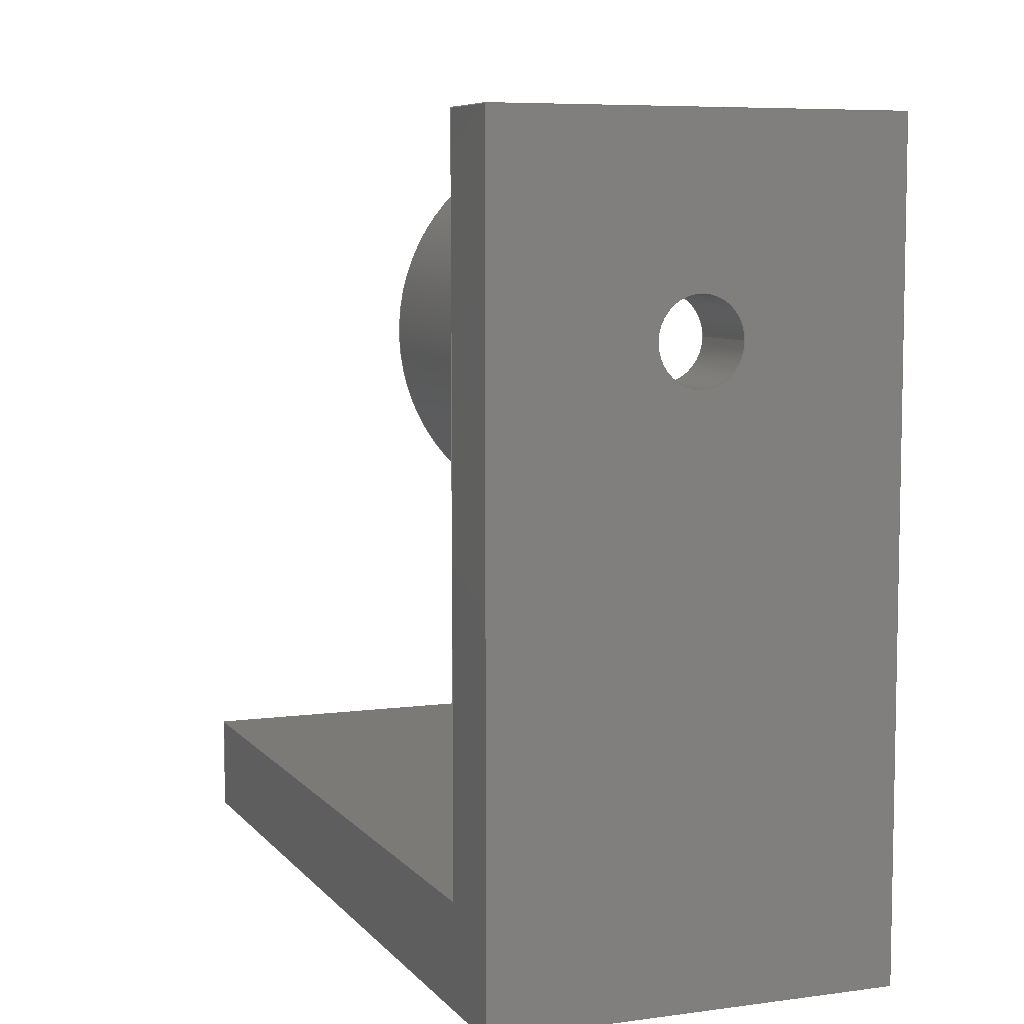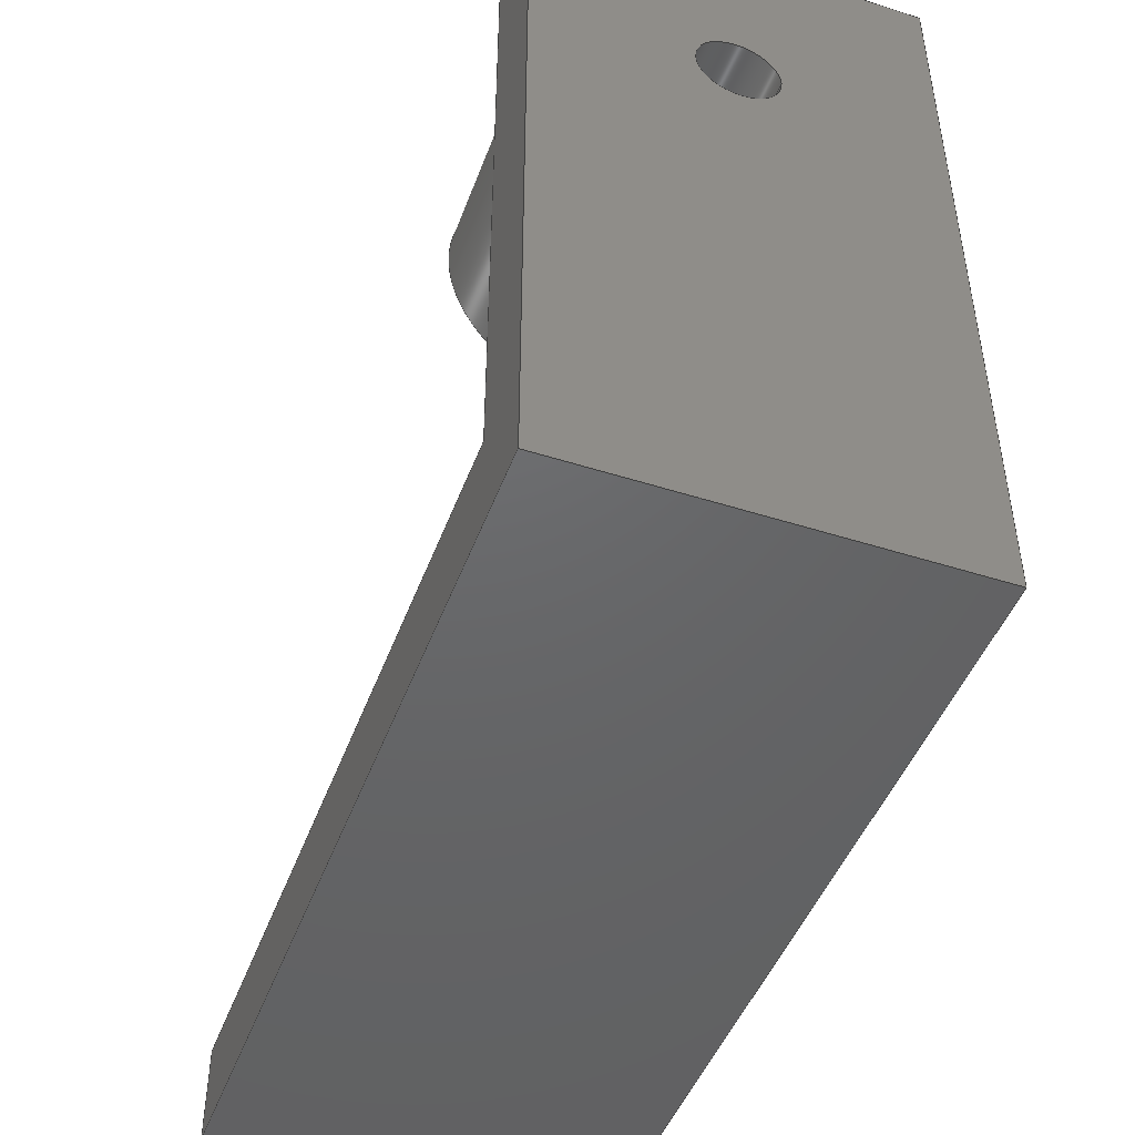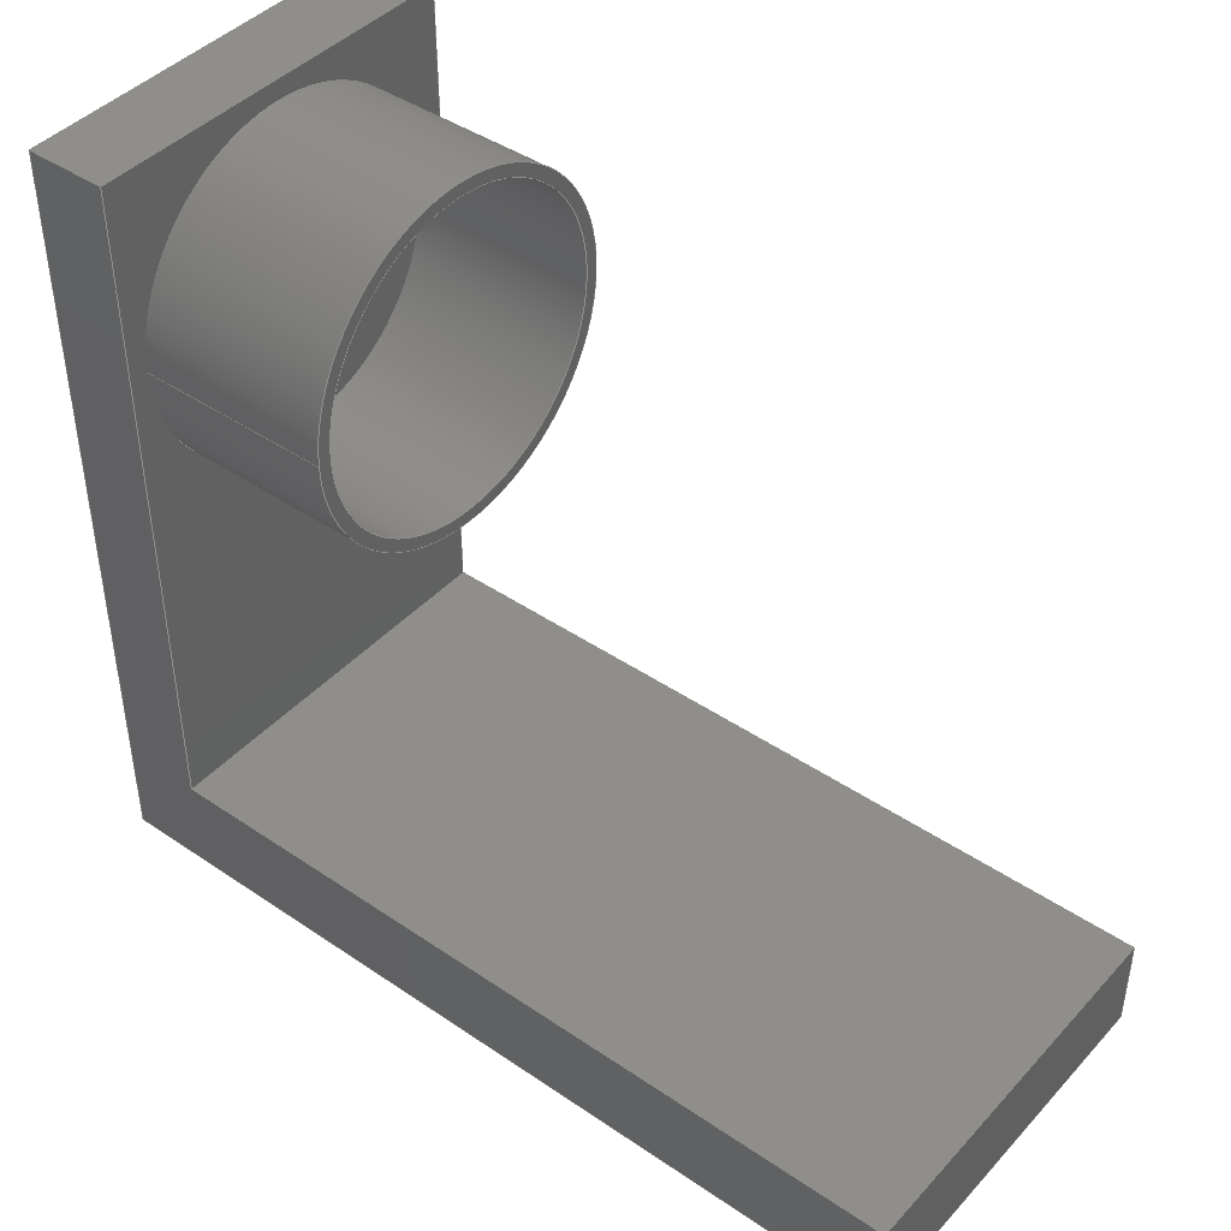
<metadata>
{"format":"step","ext":"step","renderer":"f3d","projection":"perspective","resolution":1024,"background":"white","views":[{"elev":7.0,"azim":-111.4,"up":"+Z"},{"elev":-46.8,"azim":-109.9,"up":"+Z"},{"elev":43.2,"azim":38.8,"up":"+Z"}]}
</metadata>
<code>
ISO-10303-21;
DATA;
#1=MECHANICAL_DESIGN_GEOMETRIC_PRESENTATION_REPRESENTATION('',(#4),#369);
#2=SHAPE_REPRESENTATION_RELATIONSHIP('SRR','None',#376,#3);
#3=ADVANCED_BREP_SHAPE_REPRESENTATION('',(#5),#368);
#4=STYLED_ITEM('',(#386),#5);
#5=MANIFOLD_SOLID_BREP('Body1',#213);
#6=FACE_BOUND('',#37,.T.);
#7=FACE_BOUND('',#39,.T.);
#8=FACE_BOUND('',#46,.T.);
#9=FACE_BOUND('',#48,.T.);
#10=CIRCLE('',#230,5);
#11=CIRCLE('',#231,5);
#12=CIRCLE('',#233,5.4);
#13=CIRCLE('',#234,5.4);
#14=CIRCLE('',#238,1.25);
#15=CIRCLE('',#239,1.25);
#16=CYLINDRICAL_SURFACE('',#229,5);
#17=CYLINDRICAL_SURFACE('',#232,5.4);
#18=CYLINDRICAL_SURFACE('',#237,1.25);
#19=FACE_OUTER_BOUND('',#32,.T.);
#20=FACE_OUTER_BOUND('',#33,.T.);
#21=FACE_OUTER_BOUND('',#34,.T.);
#22=FACE_OUTER_BOUND('',#35,.T.);
#23=FACE_OUTER_BOUND('',#36,.T.);
#24=FACE_OUTER_BOUND('',#38,.T.);
#25=FACE_OUTER_BOUND('',#40,.T.);
#26=FACE_OUTER_BOUND('',#41,.T.);
#27=FACE_OUTER_BOUND('',#42,.T.);
#28=FACE_OUTER_BOUND('',#43,.T.);
#29=FACE_OUTER_BOUND('',#44,.T.);
#30=FACE_OUTER_BOUND('',#45,.T.);
#31=FACE_OUTER_BOUND('',#47,.T.);
#32=EDGE_LOOP('',(#136,#137,#138,#139));
#33=EDGE_LOOP('',(#140,#141,#142,#143));
#34=EDGE_LOOP('',(#144,#145,#146,#147));
#35=EDGE_LOOP('',(#148,#149,#150,#151));
#36=EDGE_LOOP('',(#152));
#37=EDGE_LOOP('',(#153));
#38=EDGE_LOOP('',(#154,#155,#156,#157));
#39=EDGE_LOOP('',(#158));
#40=EDGE_LOOP('',(#159,#160,#161,#162));
#41=EDGE_LOOP('',(#163,#164,#165,#166));
#42=EDGE_LOOP('',(#167,#168,#169,#170,#171,#172));
#43=EDGE_LOOP('',(#173,#174,#175,#176));
#44=EDGE_LOOP('',(#177,#178,#179,#180,#181,#182));
#45=EDGE_LOOP('',(#183));
#46=EDGE_LOOP('',(#184));
#47=EDGE_LOOP('',(#185,#186,#187,#188));
#48=EDGE_LOOP('',(#189));
#49=LINE('',#311,#70);
#50=LINE('',#313,#71);
#51=LINE('',#315,#72);
#52=LINE('',#316,#73);
#53=LINE('',#319,#74);
#54=LINE('',#321,#75);
#55=LINE('',#322,#76);
#56=LINE('',#327,#77);
#57=LINE('',#333,#78);
#58=LINE('',#338,#79);
#59=LINE('',#340,#80);
#60=LINE('',#341,#81);
#61=LINE('',#346,#82);
#62=LINE('',#350,#83);
#63=LINE('',#352,#84);
#64=LINE('',#353,#85);
#65=LINE('',#356,#86);
#66=LINE('',#357,#87);
#67=LINE('',#360,#88);
#68=LINE('',#361,#89);
#69=LINE('',#363,#90);
#70=VECTOR('',#250,1);
#71=VECTOR('',#251,1);
#72=VECTOR('',#252,1);
#73=VECTOR('',#253,1);
#74=VECTOR('',#256,1);
#75=VECTOR('',#257,1);
#76=VECTOR('',#258,1);
#77=VECTOR('',#263,5);
#78=VECTOR('',#270,5.4);
#79=VECTOR('',#277,1);
#80=VECTOR('',#278,1);
#81=VECTOR('',#279,1);
#82=VECTOR('',#284,1.25);
#83=VECTOR('',#289,1);
#84=VECTOR('',#290,1);
#85=VECTOR('',#291,1);
#86=VECTOR('',#294,1);
#87=VECTOR('',#295,1);
#88=VECTOR('',#298,1);
#89=VECTOR('',#299,1);
#90=VECTOR('',#302,1);
#91=VERTEX_POINT('',#309);
#92=VERTEX_POINT('',#310);
#93=VERTEX_POINT('',#312);
#94=VERTEX_POINT('',#314);
#95=VERTEX_POINT('',#318);
#96=VERTEX_POINT('',#320);
#97=VERTEX_POINT('',#324);
#98=VERTEX_POINT('',#326);
#99=VERTEX_POINT('',#330);
#100=VERTEX_POINT('',#332);
#101=VERTEX_POINT('',#337);
#102=VERTEX_POINT('',#339);
#103=VERTEX_POINT('',#343);
#104=VERTEX_POINT('',#345);
#105=VERTEX_POINT('',#349);
#106=VERTEX_POINT('',#351);
#107=VERTEX_POINT('',#355);
#108=VERTEX_POINT('',#359);
#109=EDGE_CURVE('',#91,#92,#49,.T.);
#110=EDGE_CURVE('',#91,#93,#50,.T.);
#111=EDGE_CURVE('',#94,#93,#51,.T.);
#112=EDGE_CURVE('',#92,#94,#52,.T.);
#113=EDGE_CURVE('',#93,#95,#53,.T.);
#114=EDGE_CURVE('',#95,#96,#54,.T.);
#115=EDGE_CURVE('',#96,#94,#55,.T.);
#116=EDGE_CURVE('',#97,#97,#10,.T.);
#117=EDGE_CURVE('',#97,#98,#56,.T.);
#118=EDGE_CURVE('',#98,#98,#11,.T.);
#119=EDGE_CURVE('',#99,#99,#12,.T.);
#120=EDGE_CURVE('',#99,#100,#57,.T.);
#121=EDGE_CURVE('',#100,#100,#13,.T.);
#122=EDGE_CURVE('',#92,#101,#58,.T.);
#123=EDGE_CURVE('',#101,#102,#59,.T.);
#124=EDGE_CURVE('',#102,#91,#60,.T.);
#125=EDGE_CURVE('',#103,#103,#14,.T.);
#126=EDGE_CURVE('',#103,#104,#61,.T.);
#127=EDGE_CURVE('',#104,#104,#15,.T.);
#128=EDGE_CURVE('',#105,#95,#62,.T.);
#129=EDGE_CURVE('',#106,#105,#63,.T.);
#130=EDGE_CURVE('',#106,#96,#64,.T.);
#131=EDGE_CURVE('',#107,#106,#65,.T.);
#132=EDGE_CURVE('',#101,#107,#66,.T.);
#133=EDGE_CURVE('',#108,#107,#67,.T.);
#134=EDGE_CURVE('',#102,#108,#68,.T.);
#135=EDGE_CURVE('',#105,#108,#69,.T.);
#136=ORIENTED_EDGE('',*,*,#109,.F.);
#137=ORIENTED_EDGE('',*,*,#110,.T.);
#138=ORIENTED_EDGE('',*,*,#111,.F.);
#139=ORIENTED_EDGE('',*,*,#112,.F.);
#140=ORIENTED_EDGE('',*,*,#113,.T.);
#141=ORIENTED_EDGE('',*,*,#114,.T.);
#142=ORIENTED_EDGE('',*,*,#115,.T.);
#143=ORIENTED_EDGE('',*,*,#111,.T.);
#144=ORIENTED_EDGE('',*,*,#116,.F.);
#145=ORIENTED_EDGE('',*,*,#117,.T.);
#146=ORIENTED_EDGE('',*,*,#118,.F.);
#147=ORIENTED_EDGE('',*,*,#117,.F.);
#148=ORIENTED_EDGE('',*,*,#119,.F.);
#149=ORIENTED_EDGE('',*,*,#120,.T.);
#150=ORIENTED_EDGE('',*,*,#121,.F.);
#151=ORIENTED_EDGE('',*,*,#120,.F.);
#152=ORIENTED_EDGE('',*,*,#119,.T.);
#153=ORIENTED_EDGE('',*,*,#116,.T.);
#154=ORIENTED_EDGE('',*,*,#109,.T.);
#155=ORIENTED_EDGE('',*,*,#122,.T.);
#156=ORIENTED_EDGE('',*,*,#123,.T.);
#157=ORIENTED_EDGE('',*,*,#124,.T.);
#158=ORIENTED_EDGE('',*,*,#121,.T.);
#159=ORIENTED_EDGE('',*,*,#125,.F.);
#160=ORIENTED_EDGE('',*,*,#126,.T.);
#161=ORIENTED_EDGE('',*,*,#127,.F.);
#162=ORIENTED_EDGE('',*,*,#126,.F.);
#163=ORIENTED_EDGE('',*,*,#128,.F.);
#164=ORIENTED_EDGE('',*,*,#129,.F.);
#165=ORIENTED_EDGE('',*,*,#130,.T.);
#166=ORIENTED_EDGE('',*,*,#114,.F.);
#167=ORIENTED_EDGE('',*,*,#130,.F.);
#168=ORIENTED_EDGE('',*,*,#131,.F.);
#169=ORIENTED_EDGE('',*,*,#132,.F.);
#170=ORIENTED_EDGE('',*,*,#122,.F.);
#171=ORIENTED_EDGE('',*,*,#112,.T.);
#172=ORIENTED_EDGE('',*,*,#115,.F.);
#173=ORIENTED_EDGE('',*,*,#123,.F.);
#174=ORIENTED_EDGE('',*,*,#132,.T.);
#175=ORIENTED_EDGE('',*,*,#133,.F.);
#176=ORIENTED_EDGE('',*,*,#134,.F.);
#177=ORIENTED_EDGE('',*,*,#124,.F.);
#178=ORIENTED_EDGE('',*,*,#134,.T.);
#179=ORIENTED_EDGE('',*,*,#135,.F.);
#180=ORIENTED_EDGE('',*,*,#128,.T.);
#181=ORIENTED_EDGE('',*,*,#113,.F.);
#182=ORIENTED_EDGE('',*,*,#110,.F.);
#183=ORIENTED_EDGE('',*,*,#118,.T.);
#184=ORIENTED_EDGE('',*,*,#127,.T.);
#185=ORIENTED_EDGE('',*,*,#135,.T.);
#186=ORIENTED_EDGE('',*,*,#133,.T.);
#187=ORIENTED_EDGE('',*,*,#131,.T.);
#188=ORIENTED_EDGE('',*,*,#129,.T.);
#189=ORIENTED_EDGE('',*,*,#125,.T.);
#190=PLANE('',#227);
#191=PLANE('',#228);
#192=PLANE('',#235);
#193=PLANE('',#236);
#194=PLANE('',#240);
#195=PLANE('',#241);
#196=PLANE('',#242);
#197=PLANE('',#243);
#198=PLANE('',#244);
#199=PLANE('',#245);
#200=ADVANCED_FACE('',(#19),#190,.T.);
#201=ADVANCED_FACE('',(#20),#191,.T.);
#202=ADVANCED_FACE('',(#21),#16,.F.);
#203=ADVANCED_FACE('',(#22),#17,.T.);
#204=ADVANCED_FACE('',(#23,#6),#192,.T.);
#205=ADVANCED_FACE('',(#24,#7),#193,.T.);
#206=ADVANCED_FACE('',(#25),#18,.F.);
#207=ADVANCED_FACE('',(#26),#194,.T.);
#208=ADVANCED_FACE('',(#27),#195,.T.);
#209=ADVANCED_FACE('',(#28),#196,.T.);
#210=ADVANCED_FACE('',(#29),#197,.T.);
#211=ADVANCED_FACE('',(#30,#8),#198,.T.);
#212=ADVANCED_FACE('',(#31,#9),#199,.F.);
#213=CLOSED_SHELL('',(#200,#201,#202,#203,#204,#205,#206,#207,#208,#209,
#210,#211,#212));
#214=DERIVED_UNIT_ELEMENT(#216,1);
#215=DERIVED_UNIT_ELEMENT(#371,3);
#216=(
MASS_UNIT()
NAMED_UNIT(*)
SI_UNIT(.KILO.,.GRAM.)
);
#217=DERIVED_UNIT((#214,#215));
#218=MEASURE_REPRESENTATION_ITEM('density measure',
POSITIVE_RATIO_MEASURE(1320),#217);
#219=PROPERTY_DEFINITION_REPRESENTATION(#224,#221);
#220=PROPERTY_DEFINITION_REPRESENTATION(#225,#222);
#221=REPRESENTATION('material name',(#223),#368);
#222=REPRESENTATION('density',(#218),#368);
#223=DESCRIPTIVE_REPRESENTATION_ITEM('PAEK Plastic','PAEK Plastic');
#224=PROPERTY_DEFINITION('material property','material name',#378);
#225=PROPERTY_DEFINITION('material property','density of part',#378);
#226=AXIS2_PLACEMENT_3D('placement',#307,#246,#247);
#227=AXIS2_PLACEMENT_3D('',#308,#248,#249);
#228=AXIS2_PLACEMENT_3D('',#317,#254,#255);
#229=AXIS2_PLACEMENT_3D('',#323,#259,#260);
#230=AXIS2_PLACEMENT_3D('',#325,#261,#262);
#231=AXIS2_PLACEMENT_3D('',#328,#264,#265);
#232=AXIS2_PLACEMENT_3D('',#329,#266,#267);
#233=AXIS2_PLACEMENT_3D('',#331,#268,#269);
#234=AXIS2_PLACEMENT_3D('',#334,#271,#272);
#235=AXIS2_PLACEMENT_3D('',#335,#273,#274);
#236=AXIS2_PLACEMENT_3D('',#336,#275,#276);
#237=AXIS2_PLACEMENT_3D('',#342,#280,#281);
#238=AXIS2_PLACEMENT_3D('',#344,#282,#283);
#239=AXIS2_PLACEMENT_3D('',#347,#285,#286);
#240=AXIS2_PLACEMENT_3D('',#348,#287,#288);
#241=AXIS2_PLACEMENT_3D('',#354,#292,#293);
#242=AXIS2_PLACEMENT_3D('',#358,#296,#297);
#243=AXIS2_PLACEMENT_3D('',#362,#300,#301);
#244=AXIS2_PLACEMENT_3D('',#364,#303,#304);
#245=AXIS2_PLACEMENT_3D('',#365,#305,#306);
#246=DIRECTION('axis',(0,0,1));
#247=DIRECTION('refdir',(1,0,0));
#248=DIRECTION('center_axis',(0,0,1));
#249=DIRECTION('ref_axis',(0,-1,0));
#250=DIRECTION('',(0,1,0));
#251=DIRECTION('',(1,0,0));
#252=DIRECTION('',(0,-1,0));
#253=DIRECTION('',(1,0,0));
#254=DIRECTION('center_axis',(1,0,0));
#255=DIRECTION('ref_axis',(0,0,-1));
#256=DIRECTION('',(0,0,-1));
#257=DIRECTION('',(0,1,1.85e-17));
#258=DIRECTION('',(0,0,1));
#259=DIRECTION('center_axis',(1,0,0));
#260=DIRECTION('ref_axis',(0,1,0));
#261=DIRECTION('center_axis',(-1,0,0));
#262=DIRECTION('ref_axis',(0,1,0));
#263=DIRECTION('',(-1,0,0));
#264=DIRECTION('center_axis',(1,0,0));
#265=DIRECTION('ref_axis',(0,1,0));
#266=DIRECTION('center_axis',(1,0,0));
#267=DIRECTION('ref_axis',(0,1,0));
#268=DIRECTION('center_axis',(1,0,0));
#269=DIRECTION('ref_axis',(0,1,0));
#270=DIRECTION('',(-1,0,0));
#271=DIRECTION('center_axis',(-1,0,0));
#272=DIRECTION('ref_axis',(0,1,0));
#273=DIRECTION('center_axis',(1,0,0));
#274=DIRECTION('ref_axis',(0,1,0));
#275=DIRECTION('center_axis',(1,0,0));
#276=DIRECTION('ref_axis',(0,1,0));
#277=DIRECTION('',(0,-3.701e-17,1));
#278=DIRECTION('',(0,-1,0));
#279=DIRECTION('',(0,-7.401e-17,-1));
#280=DIRECTION('center_axis',(-1,0,0));
#281=DIRECTION('ref_axis',(0,1,0));
#282=DIRECTION('center_axis',(1,0,0));
#283=DIRECTION('ref_axis',(0,1,0));
#284=DIRECTION('',(1,0,0));
#285=DIRECTION('center_axis',(-1,0,0));
#286=DIRECTION('ref_axis',(0,1,0));
#287=DIRECTION('center_axis',(0,5.551e-17,-1));
#288=DIRECTION('ref_axis',(0,-1,-5.551e-17));
#289=DIRECTION('',(1,0,0));
#290=DIRECTION('',(0,-1,-5.551e-17));
#291=DIRECTION('',(1,0,0));
#292=DIRECTION('center_axis',(0,1,3.701e-17));
#293=DIRECTION('ref_axis',(0,3.701e-17,-1));
#294=DIRECTION('',(0,3.701e-17,-1));
#295=DIRECTION('',(-1,0,0));
#296=DIRECTION('center_axis',(0,0,1));
#297=DIRECTION('ref_axis',(0,1,0));
#298=DIRECTION('',(0,1,0));
#299=DIRECTION('',(-1,0,0));
#300=DIRECTION('center_axis',(0,-1,7.401e-17));
#301=DIRECTION('ref_axis',(0,7.401e-17,1));
#302=DIRECTION('',(0,7.401e-17,1));
#303=DIRECTION('center_axis',(1,0,0));
#304=DIRECTION('ref_axis',(0,1,0));
#305=DIRECTION('center_axis',(1,0,0));
#306=DIRECTION('ref_axis',(0,1,0));
#307=CARTESIAN_POINT('',(0,0,0));
#308=CARTESIAN_POINT('Origin',(0,6,3));
#309=CARTESIAN_POINT('',(0,-6,3));
#310=CARTESIAN_POINT('',(0,6,3));
#311=CARTESIAN_POINT('',(0,3,3));
#312=CARTESIAN_POINT('',(24.5,-6,3));
#313=CARTESIAN_POINT('',(0,-6,3));
#314=CARTESIAN_POINT('',(24.5,6,3));
#315=CARTESIAN_POINT('',(24.5,6,3));
#316=CARTESIAN_POINT('',(0,6,3));
#317=CARTESIAN_POINT('Origin',(24.5,0,1.5));
#318=CARTESIAN_POINT('',(24.5,-6,0));
#319=CARTESIAN_POINT('',(24.5,-6,3));
#320=CARTESIAN_POINT('',(24.5,6,0));
#321=CARTESIAN_POINT('',(24.5,-6,0));
#322=CARTESIAN_POINT('',(24.5,6,2.22e-16));
#323=CARTESIAN_POINT('Origin',(0,6.661e-16,18));
#324=CARTESIAN_POINT('',(6,-5,18));
#325=CARTESIAN_POINT('Origin',(6,6.661e-16,18));
#326=CARTESIAN_POINT('',(0,-5,18));
#327=CARTESIAN_POINT('',(0,-5,18));
#328=CARTESIAN_POINT('Origin',(0,6.661e-16,18));
#329=CARTESIAN_POINT('Origin',(0,6.661e-16,18));
#330=CARTESIAN_POINT('',(6,-5.4,18));
#331=CARTESIAN_POINT('Origin',(6,6.661e-16,18));
#332=CARTESIAN_POINT('',(0,-5.4,18));
#333=CARTESIAN_POINT('',(0,-5.4,18));
#334=CARTESIAN_POINT('Origin',(0,6.661e-16,18));
#335=CARTESIAN_POINT('Origin',(6,8.882e-16,18));
#336=CARTESIAN_POINT('Origin',(0,0,12));
#337=CARTESIAN_POINT('',(0,6,24));
#338=CARTESIAN_POINT('',(0,6,2.22e-16));
#339=CARTESIAN_POINT('',(0,-6,24));
#340=CARTESIAN_POINT('',(0,6,24));
#341=CARTESIAN_POINT('',(0,-6,24));
#342=CARTESIAN_POINT('Origin',(0,6.661e-16,18));
#343=CARTESIAN_POINT('',(-2.5,-1.25,18));
#344=CARTESIAN_POINT('Origin',(-2.5,6.661e-16,18));
#345=CARTESIAN_POINT('',(0,-1.25,18));
#346=CARTESIAN_POINT('',(0,-1.25,18));
#347=CARTESIAN_POINT('Origin',(0,6.661e-16,18));
#348=CARTESIAN_POINT('Origin',(0,6,2.22e-16));
#349=CARTESIAN_POINT('',(-2.5,-6,0));
#350=CARTESIAN_POINT('',(0,-6,0));
#351=CARTESIAN_POINT('',(-2.5,6,0));
#352=CARTESIAN_POINT('',(-2.5,-6,-4.441e-16));
#353=CARTESIAN_POINT('',(0,6,2.22e-16));
#354=CARTESIAN_POINT('Origin',(0,6,24));
#355=CARTESIAN_POINT('',(-2.5,6,24));
#356=CARTESIAN_POINT('',(-2.5,6,2.22e-16));
#357=CARTESIAN_POINT('',(0,6,24));
#358=CARTESIAN_POINT('Origin',(0,-6,24));
#359=CARTESIAN_POINT('',(-2.5,-6,24));
#360=CARTESIAN_POINT('',(-2.5,6,24));
#361=CARTESIAN_POINT('',(0,-6,24));
#362=CARTESIAN_POINT('Origin',(0,-6,0));
#363=CARTESIAN_POINT('',(-2.5,-6,24));
#364=CARTESIAN_POINT('Origin',(0,0,12));
#365=CARTESIAN_POINT('Origin',(-2.5,0,12));
#366=UNCERTAINTY_MEASURE_WITH_UNIT(LENGTH_MEASURE(0.001),#370,
'DISTANCE_ACCURACY_VALUE',
'Maximum model space distance between geometric entities at asserted c
onnectivities');
#367=UNCERTAINTY_MEASURE_WITH_UNIT(LENGTH_MEASURE(0.001),#370,
'DISTANCE_ACCURACY_VALUE',
'Maximum model space distance between geometric entities at asserted c
onnectivities');
#368=(
GEOMETRIC_REPRESENTATION_CONTEXT(3)
GLOBAL_UNCERTAINTY_ASSIGNED_CONTEXT((#366))
GLOBAL_UNIT_ASSIGNED_CONTEXT((#370,#372,#373))
REPRESENTATION_CONTEXT('','3D')
);
#369=(
GEOMETRIC_REPRESENTATION_CONTEXT(3)
GLOBAL_UNCERTAINTY_ASSIGNED_CONTEXT((#367))
GLOBAL_UNIT_ASSIGNED_CONTEXT((#370,#372,#373))
REPRESENTATION_CONTEXT('','3D')
);
#370=(
LENGTH_UNIT()
NAMED_UNIT(*)
SI_UNIT(.CENTI.,.METRE.)
);
#371=(
LENGTH_UNIT()
NAMED_UNIT(*)
SI_UNIT($,.METRE.)
);
#372=(
NAMED_UNIT(*)
PLANE_ANGLE_UNIT()
SI_UNIT($,.RADIAN.)
);
#373=(
NAMED_UNIT(*)
SI_UNIT($,.STERADIAN.)
SOLID_ANGLE_UNIT()
);
#374=SHAPE_DEFINITION_REPRESENTATION(#375,#376);
#375=PRODUCT_DEFINITION_SHAPE('',$,#378);
#376=SHAPE_REPRESENTATION('',(#226),#368);
#377=PRODUCT_DEFINITION_CONTEXT('part definition',#382,'design');
#378=PRODUCT_DEFINITION('P4-Base','P4-Base',#379,#377);
#379=PRODUCT_DEFINITION_FORMATION('',$,#384);
#380=PRODUCT_RELATED_PRODUCT_CATEGORY('P4-Base','P4-Base',(#384));
#381=APPLICATION_PROTOCOL_DEFINITION('international standard',
'automotive_design',2009,#382);
#382=APPLICATION_CONTEXT(
'Core Data for Automotive Mechanical Design Process');
#383=PRODUCT_CONTEXT('part definition',#382,'mechanical');
#384=PRODUCT('P4-Base','P4-Base',$,(#383));
#385=PRESENTATION_STYLE_ASSIGNMENT((#387));
#386=PRESENTATION_STYLE_ASSIGNMENT((#388));
#387=SURFACE_STYLE_USAGE(.BOTH.,#389);
#388=SURFACE_STYLE_USAGE(.BOTH.,#390);
#389=SURFACE_SIDE_STYLE('',(#391));
#390=SURFACE_SIDE_STYLE('',(#392));
#391=SURFACE_STYLE_FILL_AREA(#393);
#392=SURFACE_STYLE_FILL_AREA(#394);
#393=FILL_AREA_STYLE('Paek (Beige)',(#395));
#394=FILL_AREA_STYLE('Steel - Satin',(#396));
#395=FILL_AREA_STYLE_COLOUR('Paek (Beige)',#397);
#396=FILL_AREA_STYLE_COLOUR('Steel - Satin',#398);
#397=COLOUR_RGB('Paek (Beige)',0.898,0.7922,0.6196);
#398=COLOUR_RGB('Steel - Satin',0.6275,0.6275,0.6275);
ENDSEC;
END-ISO-10303-21;

</code>
